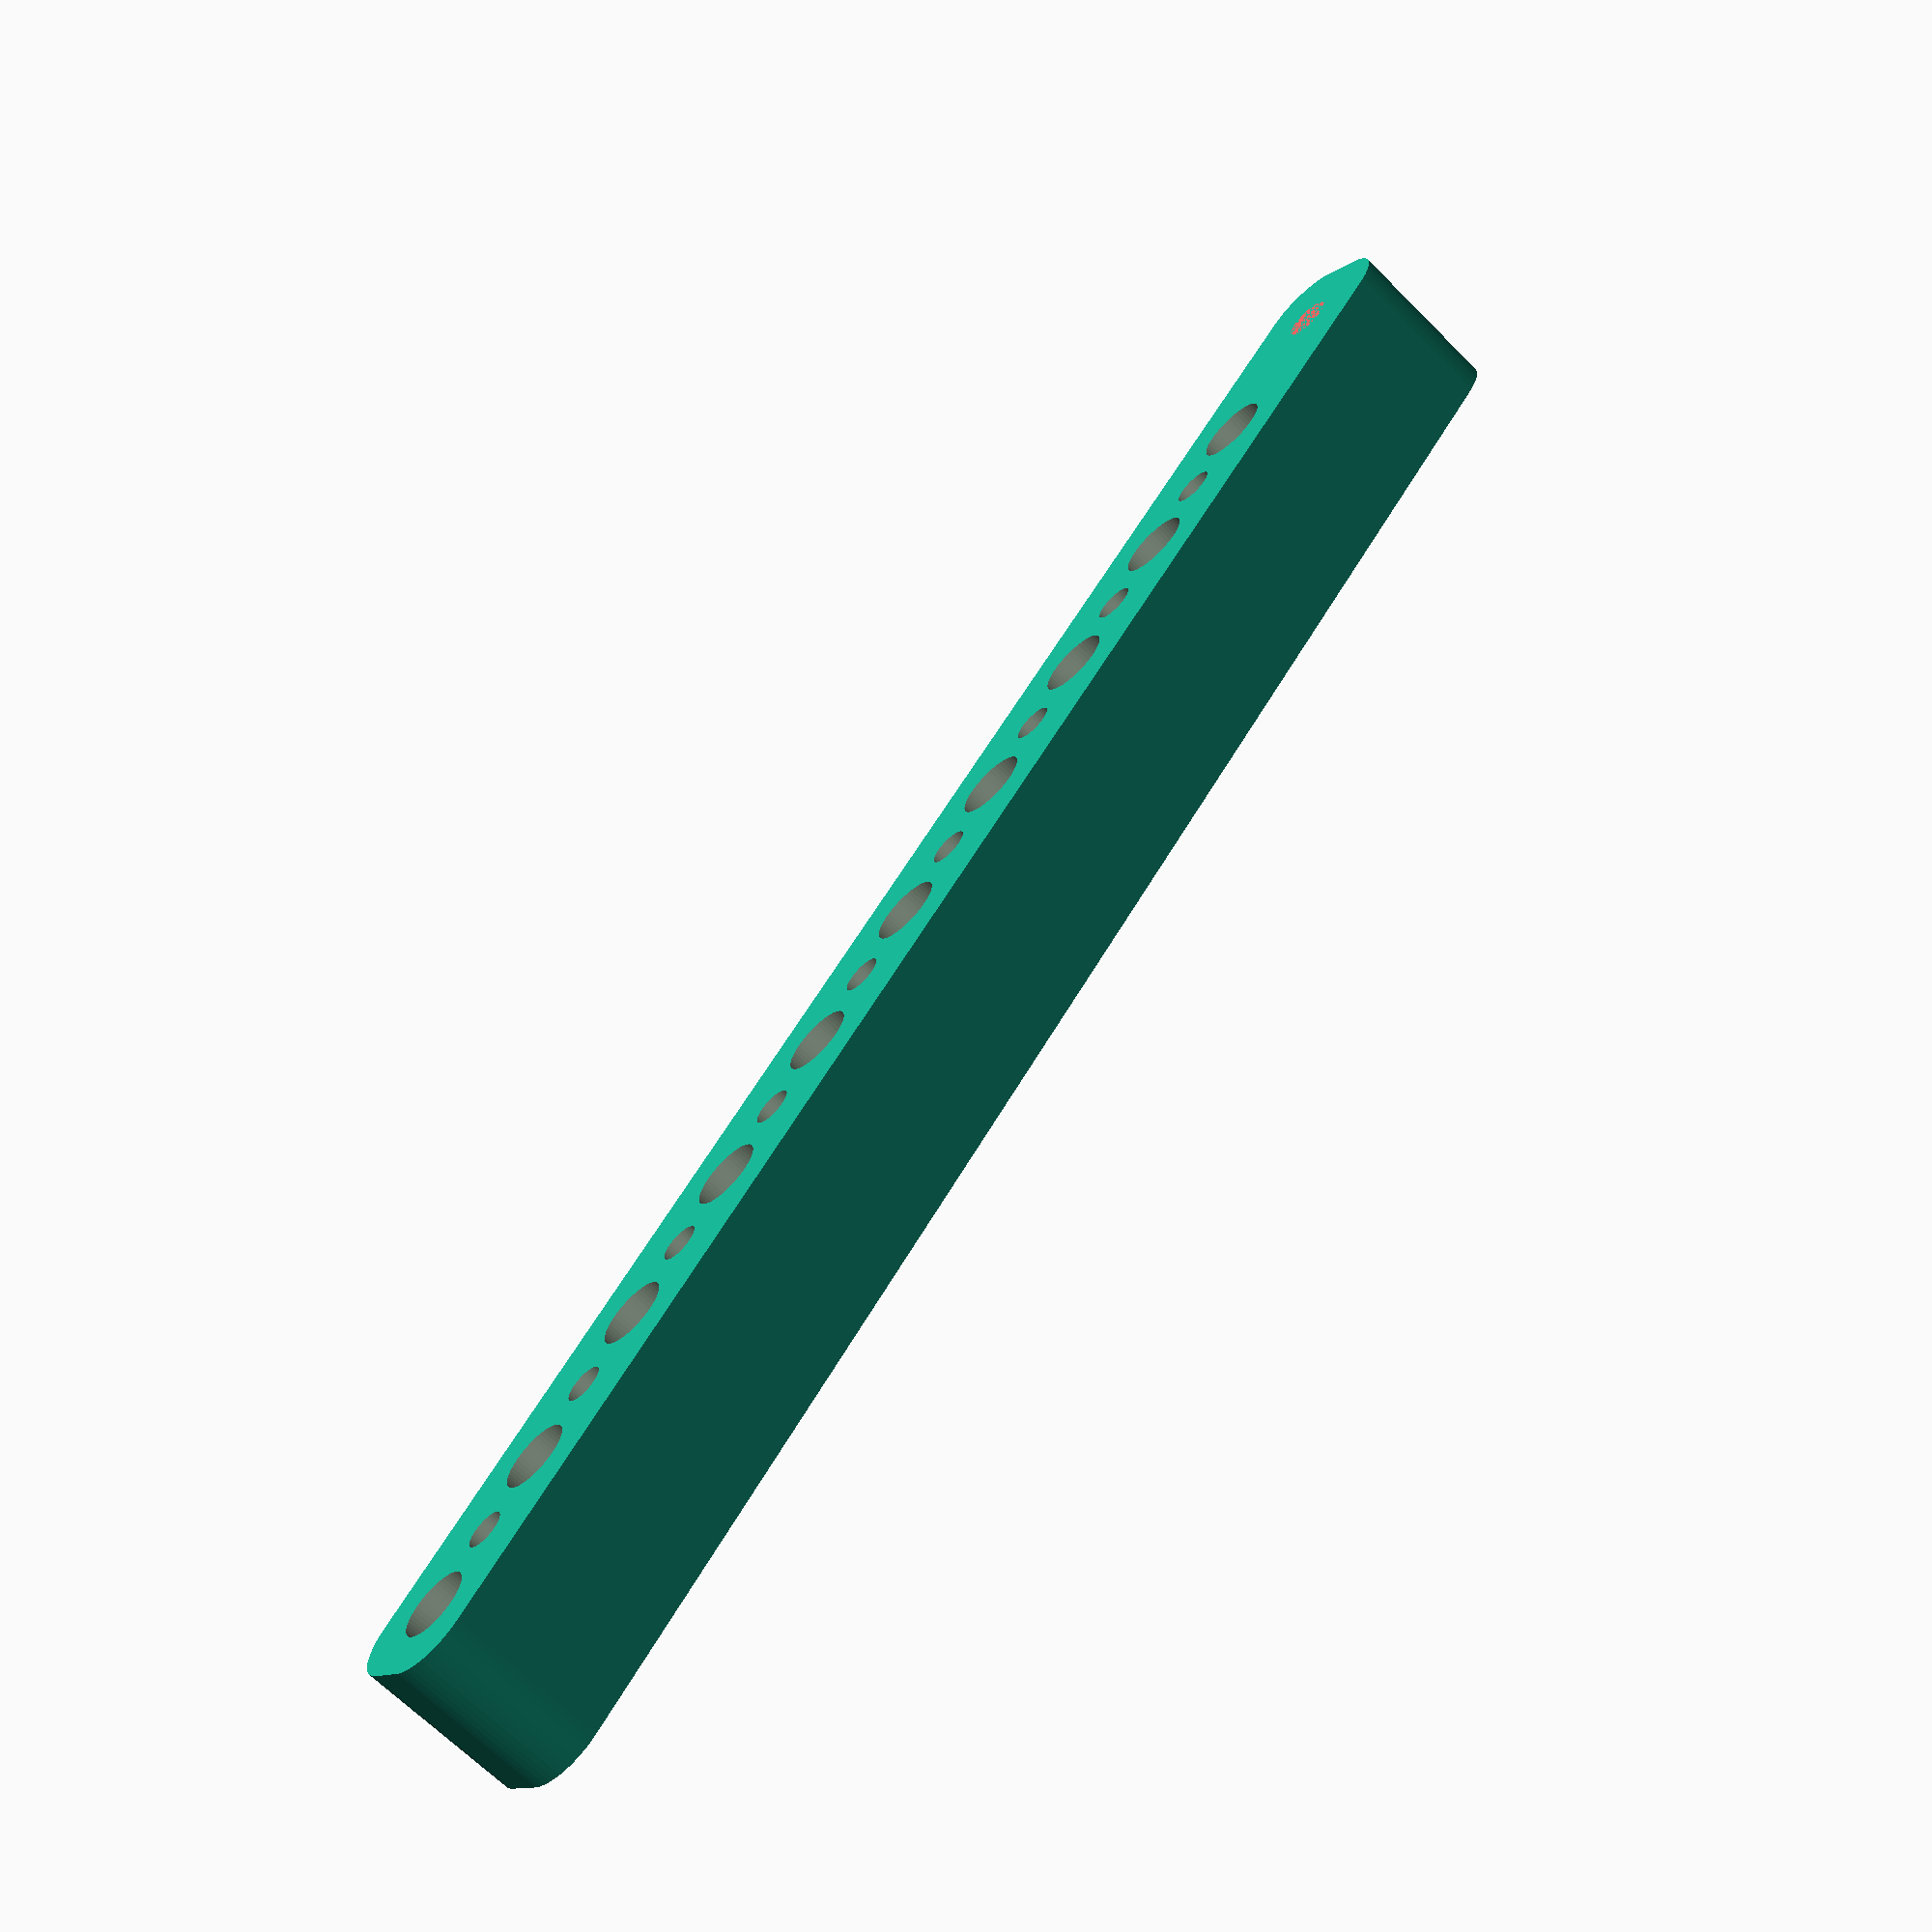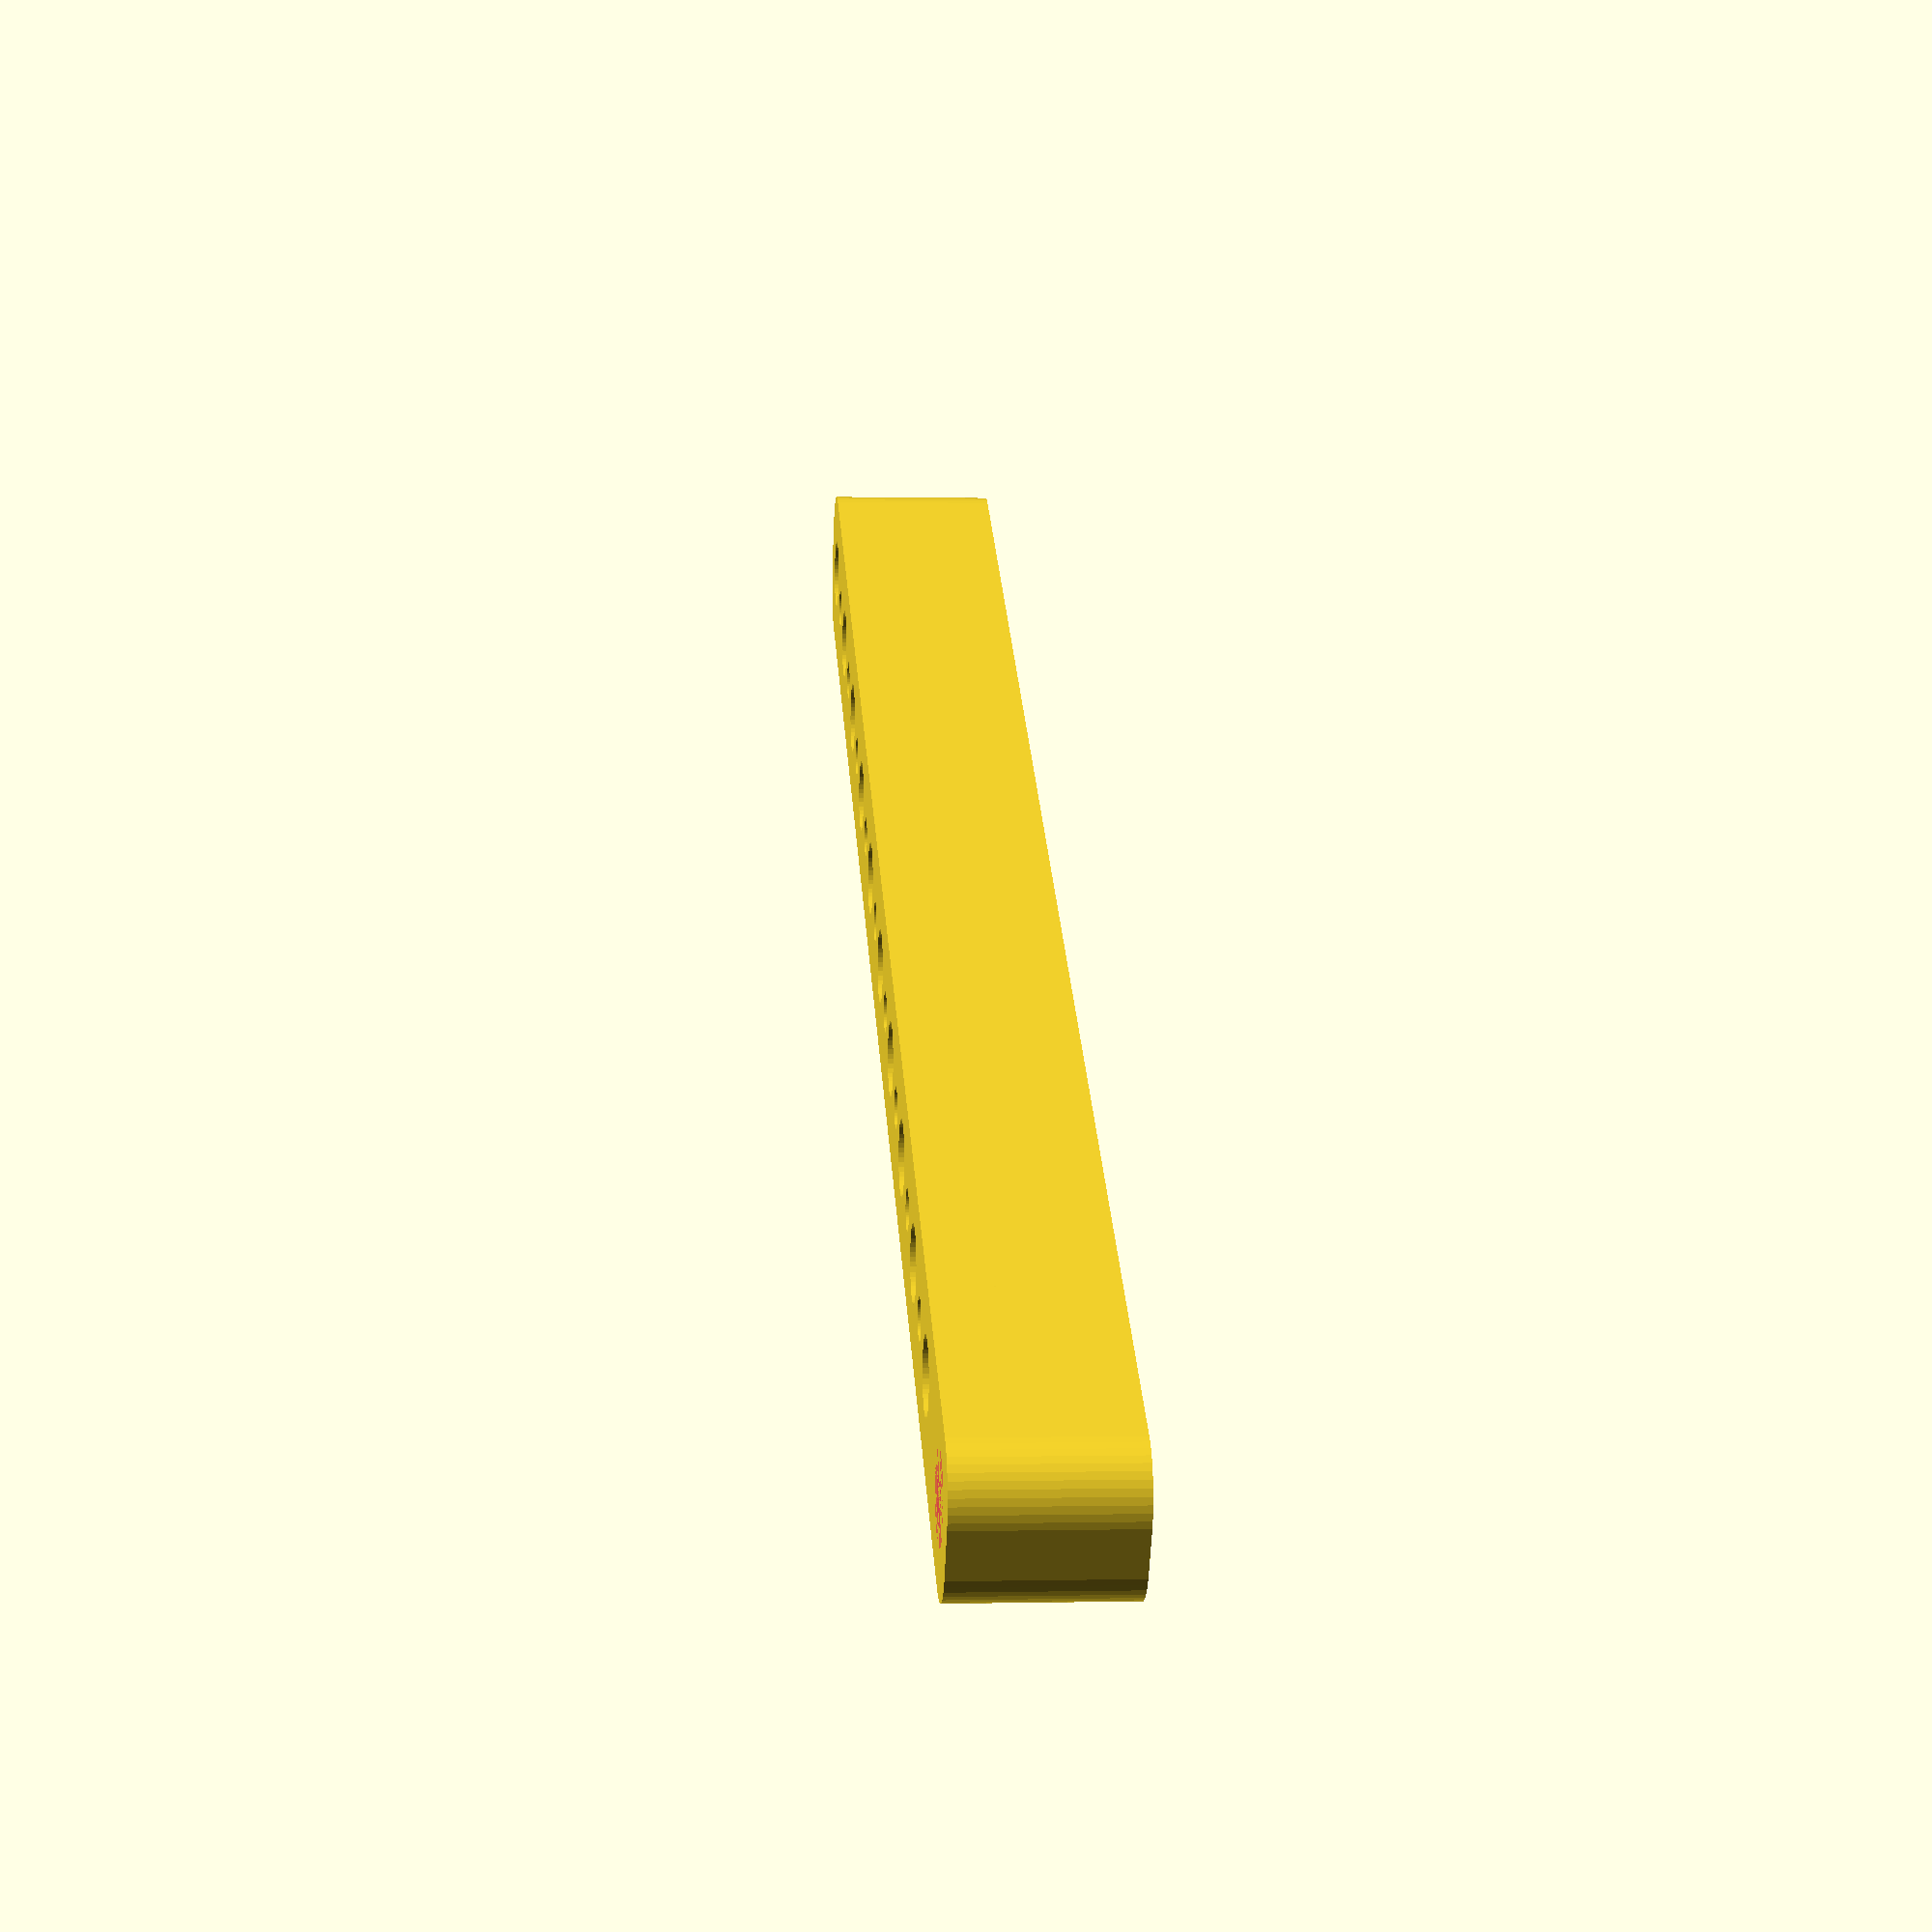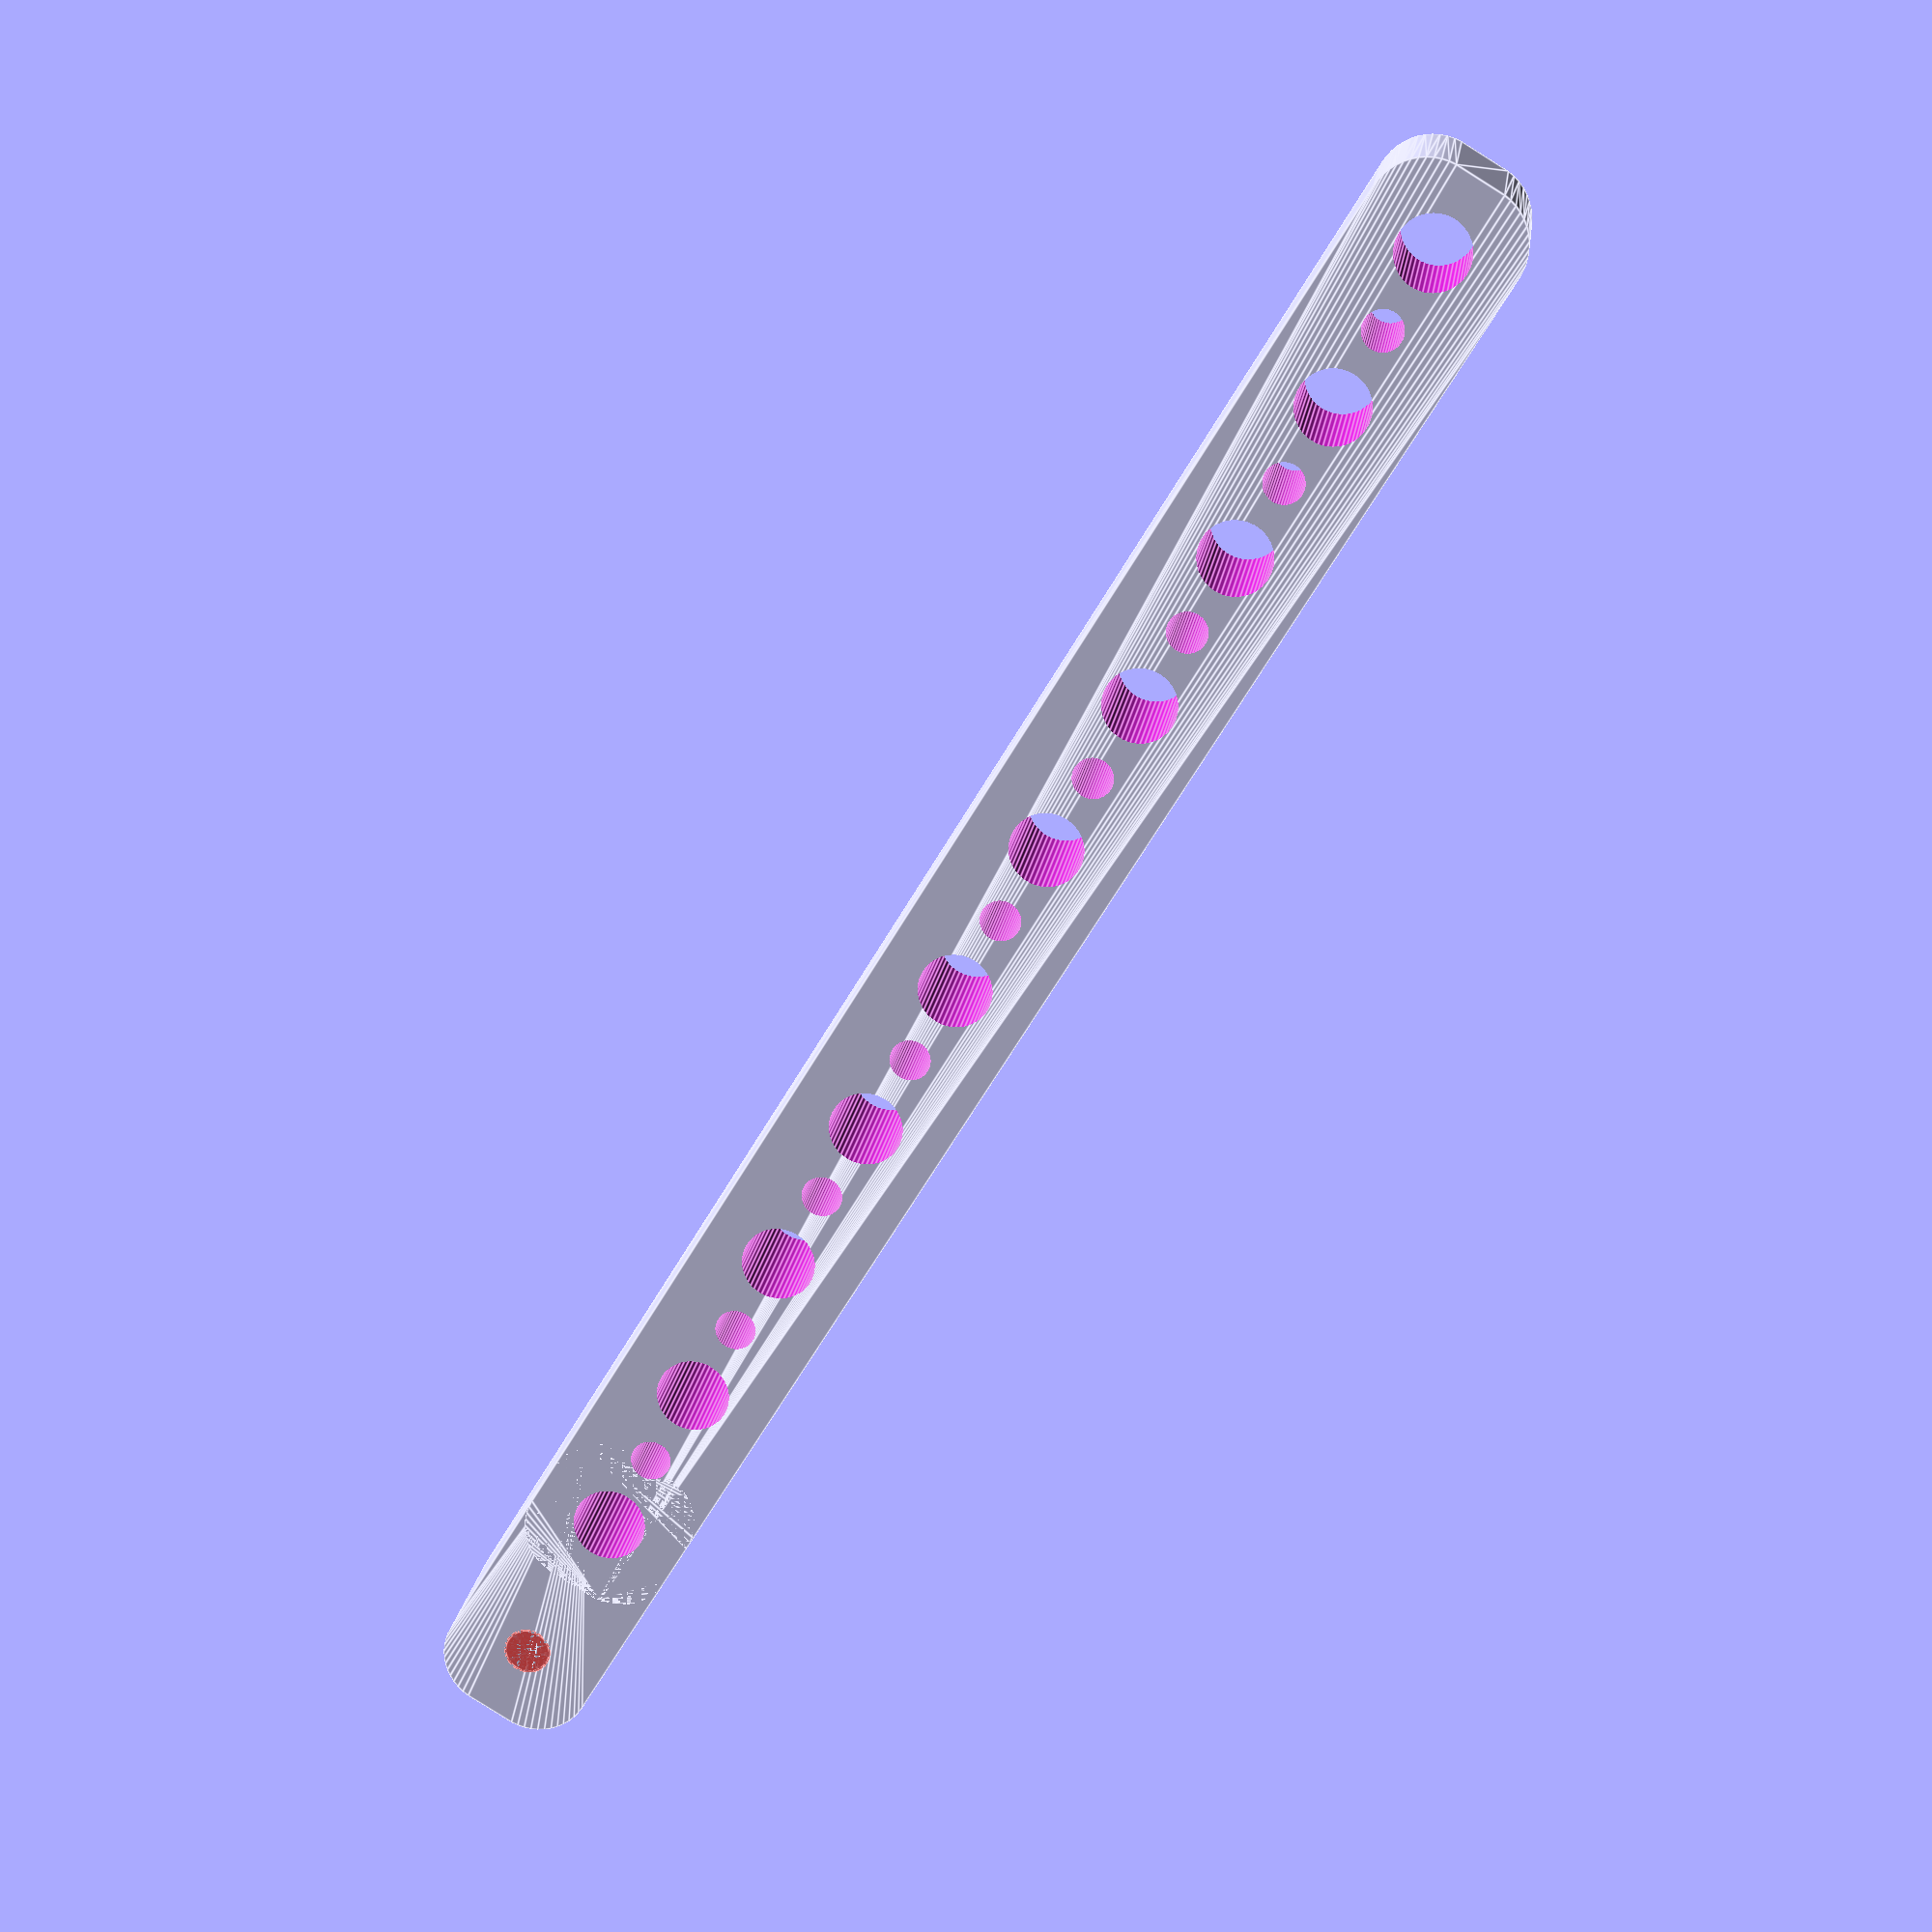
<openscad>
$fn = 50;


difference() {
	union() {
		hull() {
			translate(v = [-2.0000000000, 69.5000000000, 0]) {
				cylinder(h = 15, r = 5);
			}
			translate(v = [2.0000000000, 69.5000000000, 0]) {
				cylinder(h = 15, r = 5);
			}
			translate(v = [-2.0000000000, -69.5000000000, 0]) {
				cylinder(h = 15, r = 5);
			}
			translate(v = [2.0000000000, -69.5000000000, 0]) {
				cylinder(h = 15, r = 5);
			}
		}
		translate(v = [0.0000000000, 75.0000000000, 0]) {
			hull() {
				translate(v = [-2.0000000000, 9.5000000000, 0]) {
					cylinder(h = 15, r = 5);
				}
				translate(v = [2.0000000000, 9.5000000000, 0]) {
					cylinder(h = 15, r = 5);
				}
				translate(v = [-2.0000000000, -9.5000000000, 0]) {
					cylinder(h = 15, r = 5);
				}
				translate(v = [2.0000000000, -9.5000000000, 0]) {
					cylinder(h = 15, r = 5);
				}
			}
		}
		translate(v = [0.0000000000, 75.0000000000, 0]) {
			hull() {
				translate(v = [-2.0000000000, 9.5000000000, 0]) {
					cylinder(h = 15, r = 5);
				}
				translate(v = [2.0000000000, 9.5000000000, 0]) {
					cylinder(h = 15, r = 5);
				}
				translate(v = [-2.0000000000, -9.5000000000, 0]) {
					cylinder(h = 15, r = 5);
				}
				translate(v = [2.0000000000, -9.5000000000, 0]) {
					cylinder(h = 15, r = 5);
				}
			}
		}
	}
	union() {
		translate(v = [0.0000000000, 82.5000000000, 15]) {
			rotate(a = [0, 0, 0]) {
				difference() {
					union() {
						#translate(v = [0, 0, -15.0000000000]) {
							cylinder(h = 15, r = 2.0000000000);
						}
						#translate(v = [0, 0, -3]) {
							cylinder(h = 3, r1 = 2.1250000000, r2 = 3.7500000000);
						}
						#translate(v = [0, 0, -15.0000000000]) {
							cylinder(h = 15, r = 2.1250000000);
						}
						#translate(v = [0, 0, -15.0000000000]) {
							cylinder(h = 15, r = 2.0000000000);
						}
					}
					union();
				}
			}
		}
		translate(v = [0.0000000000, 82.5000000000, 15]) {
			rotate(a = [0, 0, 0]) {
				difference() {
					union() {
						#translate(v = [0, 0, -15.0000000000]) {
							cylinder(h = 15, r = 2.0000000000);
						}
						#translate(v = [0, 0, -3]) {
							cylinder(h = 3, r1 = 2.1250000000, r2 = 3.7500000000);
						}
						#translate(v = [0, 0, -15.0000000000]) {
							cylinder(h = 15, r = 2.1250000000);
						}
						#translate(v = [0, 0, -15.0000000000]) {
							cylinder(h = 15, r = 2.0000000000);
						}
					}
					union();
				}
			}
		}
		translate(v = [0.0000000000, -67.5000000000, 0]) {
			translate(v = [0, 0, -100]) {
				cylinder(h = 200, r = 3.2500000000);
			}
		}
		translate(v = [0.0000000000, -52.5000000000, 0]) {
			translate(v = [0, 0, -100]) {
				cylinder(h = 200, r = 3.2500000000);
			}
		}
		translate(v = [0.0000000000, -37.5000000000, 0]) {
			translate(v = [0, 0, -100]) {
				cylinder(h = 200, r = 3.2500000000);
			}
		}
		translate(v = [0.0000000000, -22.5000000000, 0]) {
			translate(v = [0, 0, -100]) {
				cylinder(h = 200, r = 3.2500000000);
			}
		}
		translate(v = [0.0000000000, -7.5000000000, 0]) {
			translate(v = [0, 0, -100]) {
				cylinder(h = 200, r = 3.2500000000);
			}
		}
		translate(v = [0.0000000000, 7.5000000000, 0]) {
			translate(v = [0, 0, -100]) {
				cylinder(h = 200, r = 3.2500000000);
			}
		}
		translate(v = [0.0000000000, 22.5000000000, 0]) {
			translate(v = [0, 0, -100]) {
				cylinder(h = 200, r = 3.2500000000);
			}
		}
		translate(v = [0.0000000000, 37.5000000000, 0]) {
			translate(v = [0, 0, -100]) {
				cylinder(h = 200, r = 3.2500000000);
			}
		}
		translate(v = [0.0000000000, 52.5000000000, 0]) {
			translate(v = [0, 0, -100]) {
				cylinder(h = 200, r = 3.2500000000);
			}
		}
		translate(v = [0.0000000000, 67.5000000000, 0]) {
			translate(v = [0, 0, -100]) {
				cylinder(h = 200, r = 3.2500000000);
			}
		}
		translate(v = [0.0000000000, -67.5000000000, 0]) {
			translate(v = [0, 0, -100]) {
				cylinder(h = 200, r = 1.8000000000);
			}
		}
		translate(v = [0.0000000000, -60.0000000000, 0]) {
			translate(v = [0, 0, -100]) {
				cylinder(h = 200, r = 1.8000000000);
			}
		}
		translate(v = [0.0000000000, -52.5000000000, 0]) {
			translate(v = [0, 0, -100]) {
				cylinder(h = 200, r = 1.8000000000);
			}
		}
		translate(v = [0.0000000000, -45.0000000000, 0]) {
			translate(v = [0, 0, -100]) {
				cylinder(h = 200, r = 1.8000000000);
			}
		}
		translate(v = [0.0000000000, -37.5000000000, 0]) {
			translate(v = [0, 0, -100]) {
				cylinder(h = 200, r = 1.8000000000);
			}
		}
		translate(v = [0.0000000000, -30.0000000000, 0]) {
			translate(v = [0, 0, -100]) {
				cylinder(h = 200, r = 1.8000000000);
			}
		}
		translate(v = [0.0000000000, -22.5000000000, 0]) {
			translate(v = [0, 0, -100]) {
				cylinder(h = 200, r = 1.8000000000);
			}
		}
		translate(v = [0.0000000000, -15.0000000000, 0]) {
			translate(v = [0, 0, -100]) {
				cylinder(h = 200, r = 1.8000000000);
			}
		}
		translate(v = [0.0000000000, -7.5000000000, 0]) {
			translate(v = [0, 0, -100]) {
				cylinder(h = 200, r = 1.8000000000);
			}
		}
		translate(v = [0, 0, -100]) {
			cylinder(h = 200, r = 1.8000000000);
		}
		translate(v = [0.0000000000, 7.5000000000, 0]) {
			translate(v = [0, 0, -100]) {
				cylinder(h = 200, r = 1.8000000000);
			}
		}
		translate(v = [0.0000000000, 15.0000000000, 0]) {
			translate(v = [0, 0, -100]) {
				cylinder(h = 200, r = 1.8000000000);
			}
		}
		translate(v = [0.0000000000, 22.5000000000, 0]) {
			translate(v = [0, 0, -100]) {
				cylinder(h = 200, r = 1.8000000000);
			}
		}
		translate(v = [0.0000000000, 30.0000000000, 0]) {
			translate(v = [0, 0, -100]) {
				cylinder(h = 200, r = 1.8000000000);
			}
		}
		translate(v = [0.0000000000, 37.5000000000, 0]) {
			translate(v = [0, 0, -100]) {
				cylinder(h = 200, r = 1.8000000000);
			}
		}
		translate(v = [0.0000000000, 45.0000000000, 0]) {
			translate(v = [0, 0, -100]) {
				cylinder(h = 200, r = 1.8000000000);
			}
		}
		translate(v = [0.0000000000, 52.5000000000, 0]) {
			translate(v = [0, 0, -100]) {
				cylinder(h = 200, r = 1.8000000000);
			}
		}
		translate(v = [0.0000000000, 60.0000000000, 0]) {
			translate(v = [0, 0, -100]) {
				cylinder(h = 200, r = 1.8000000000);
			}
		}
		translate(v = [0.0000000000, 67.5000000000, 0]) {
			translate(v = [0, 0, -100]) {
				cylinder(h = 200, r = 1.8000000000);
			}
		}
	}
}
</openscad>
<views>
elev=245.3 azim=135.8 roll=315.4 proj=p view=solid
elev=359.6 azim=121.2 roll=85.1 proj=p view=solid
elev=343.2 azim=148.6 roll=187.2 proj=p view=edges
</views>
